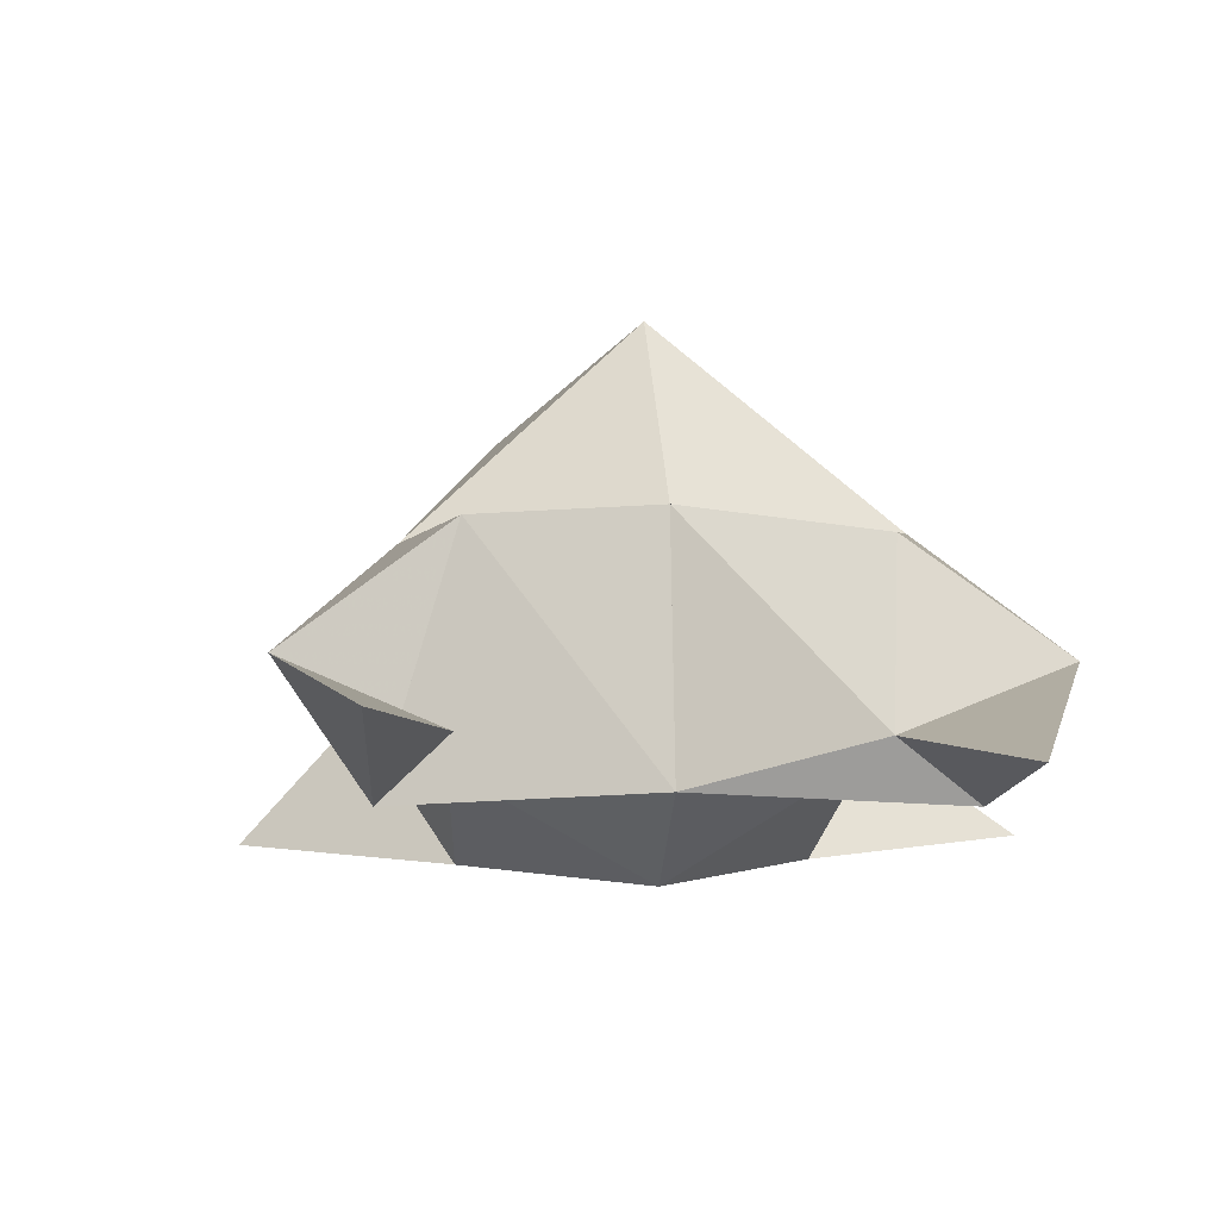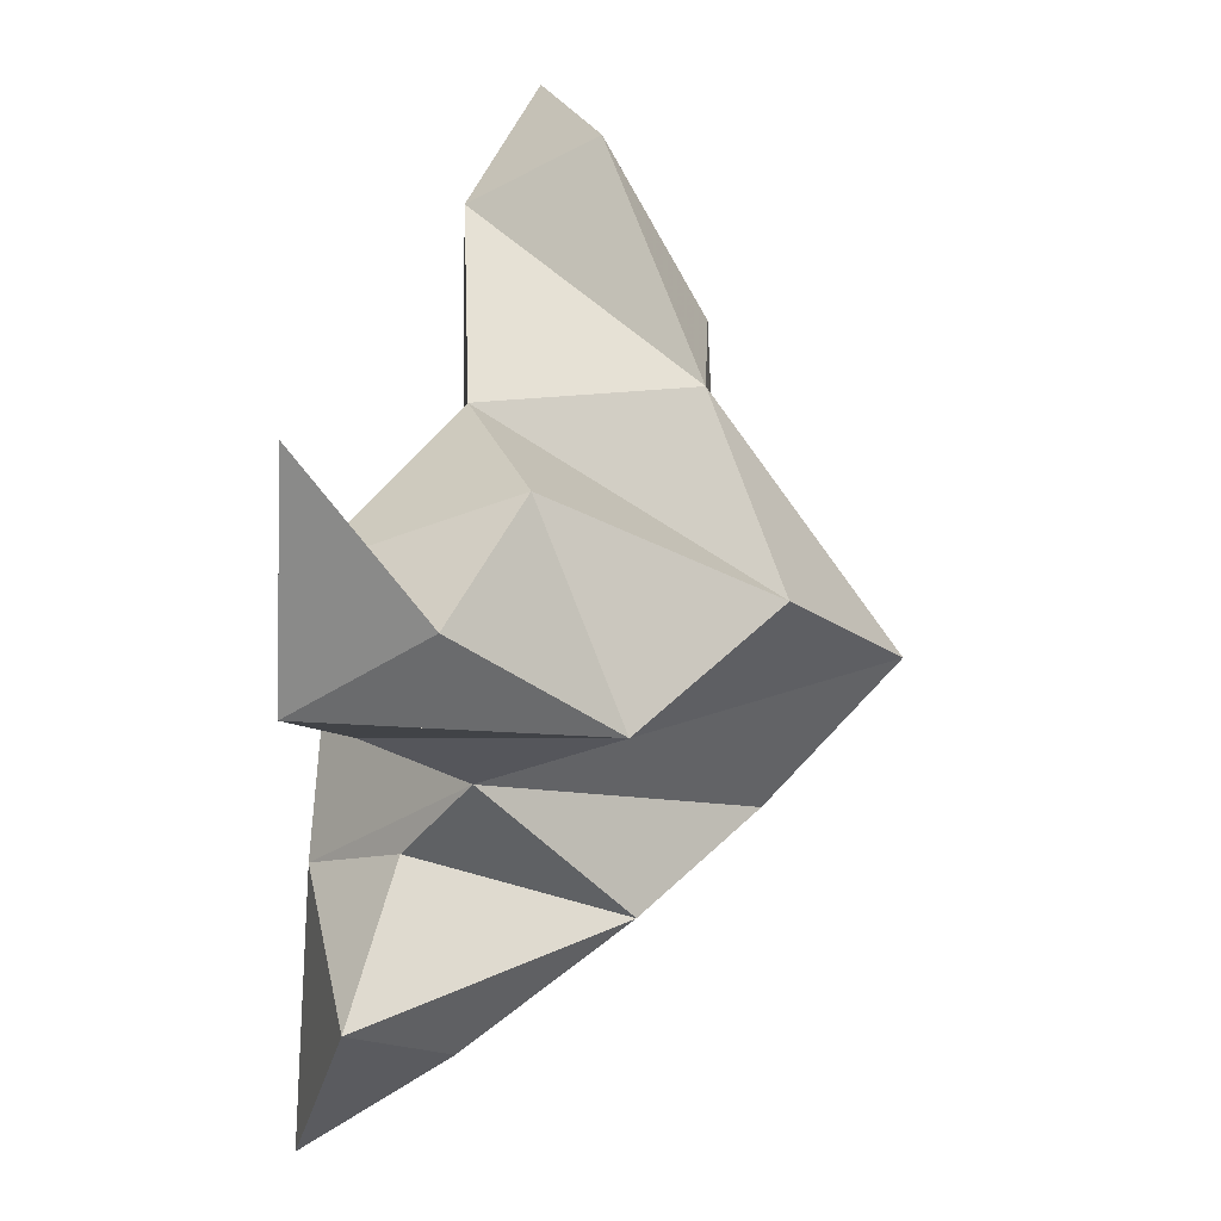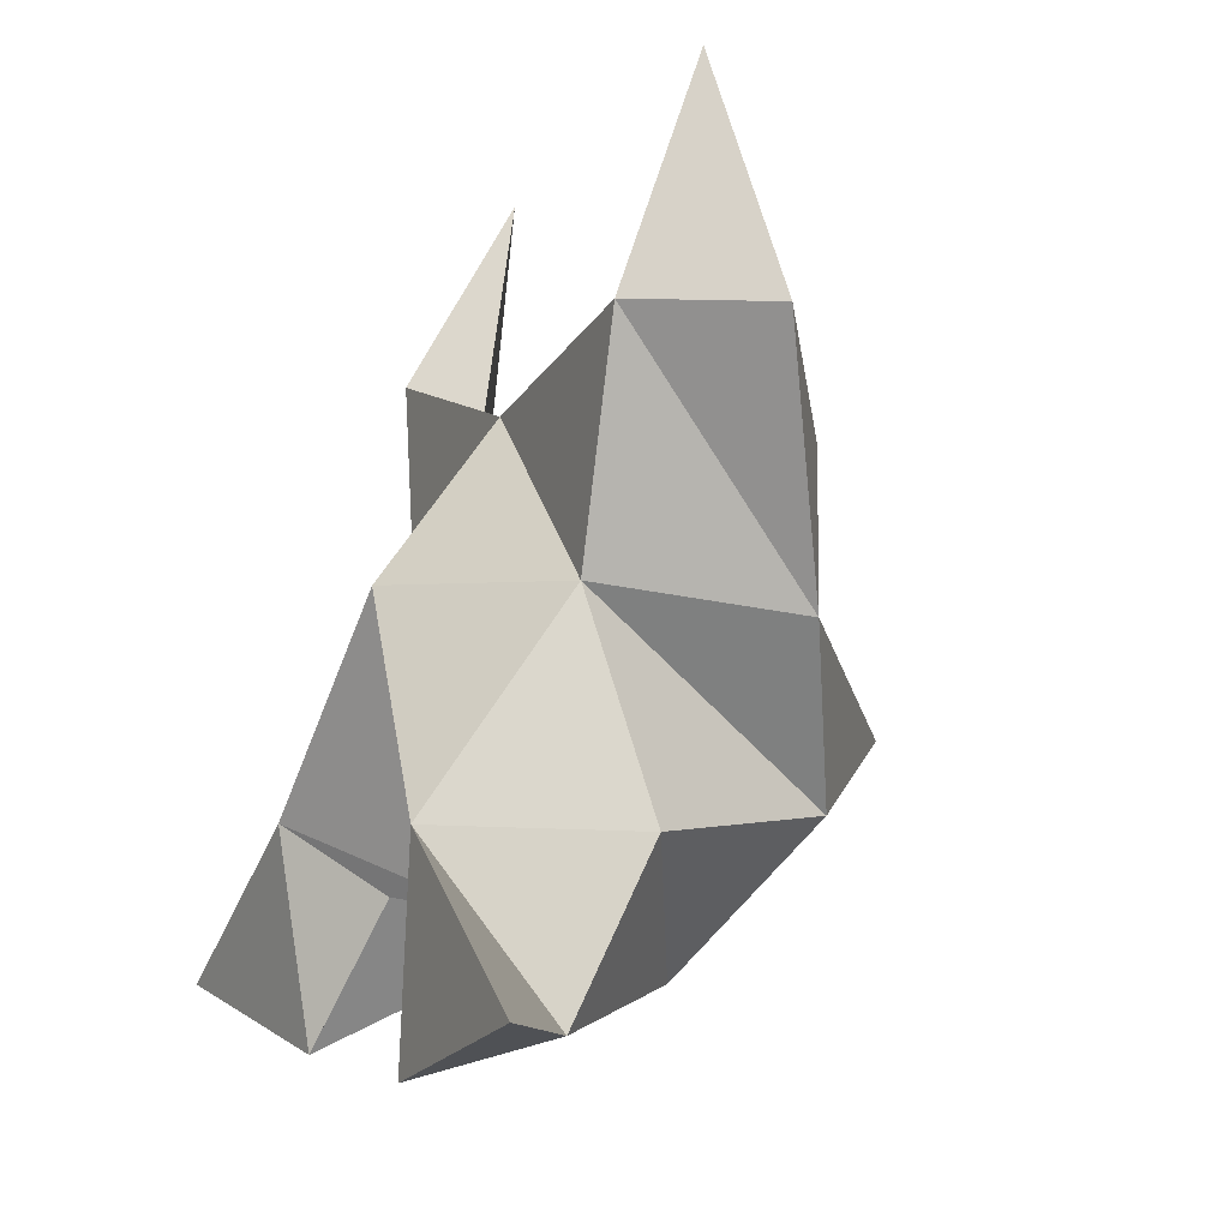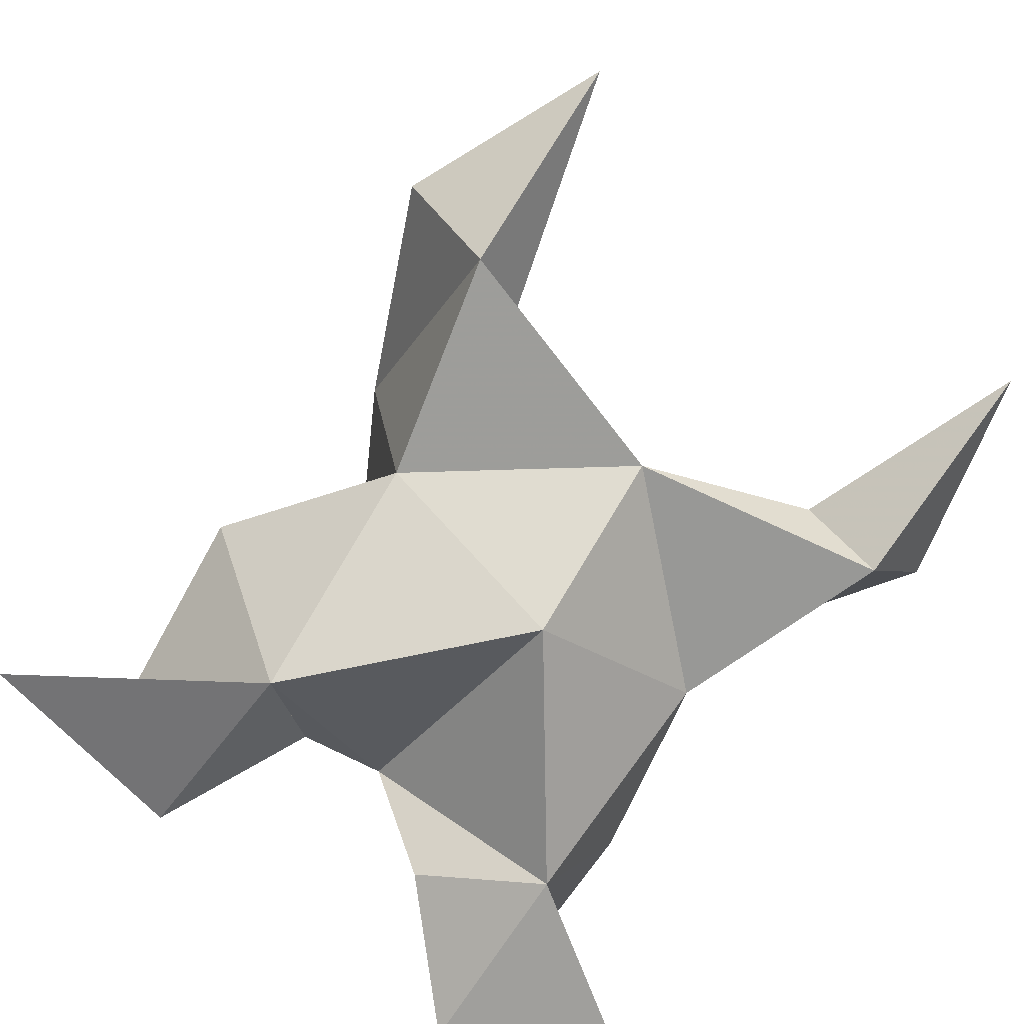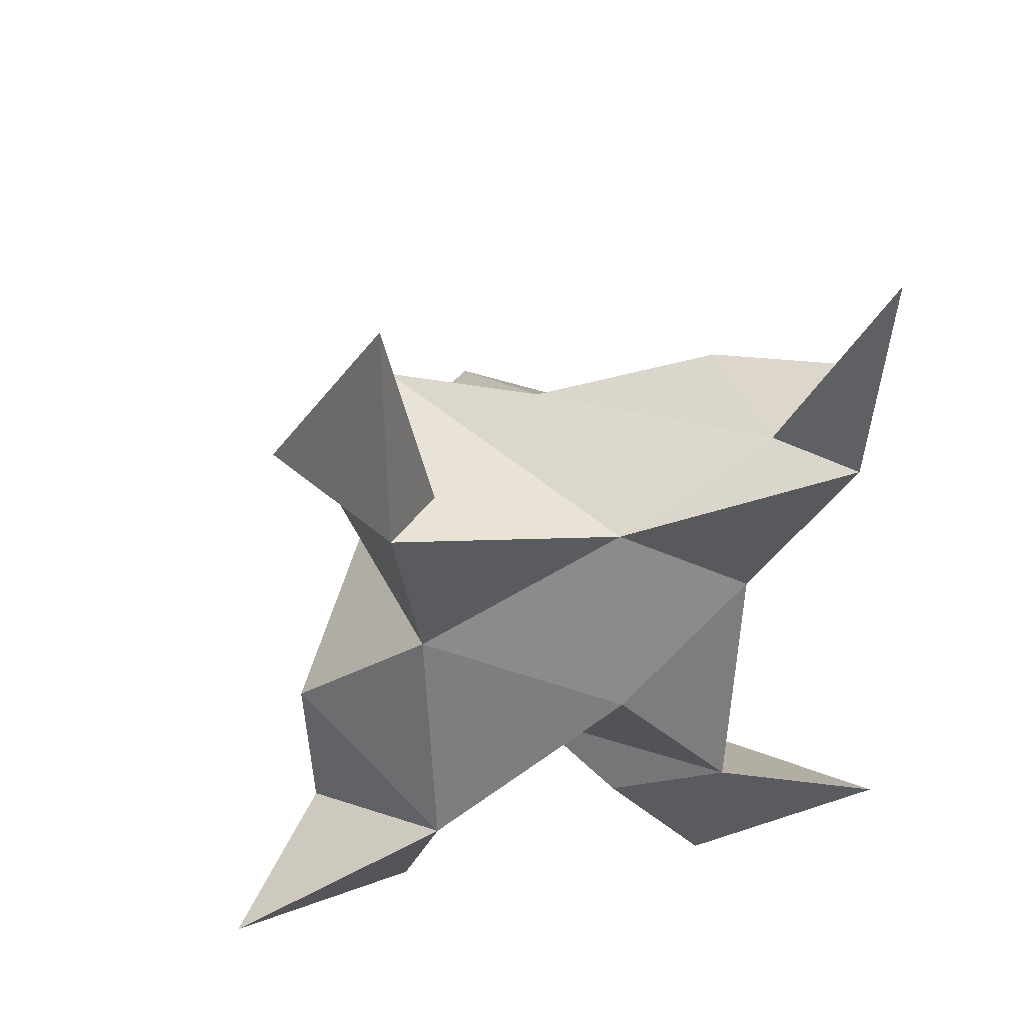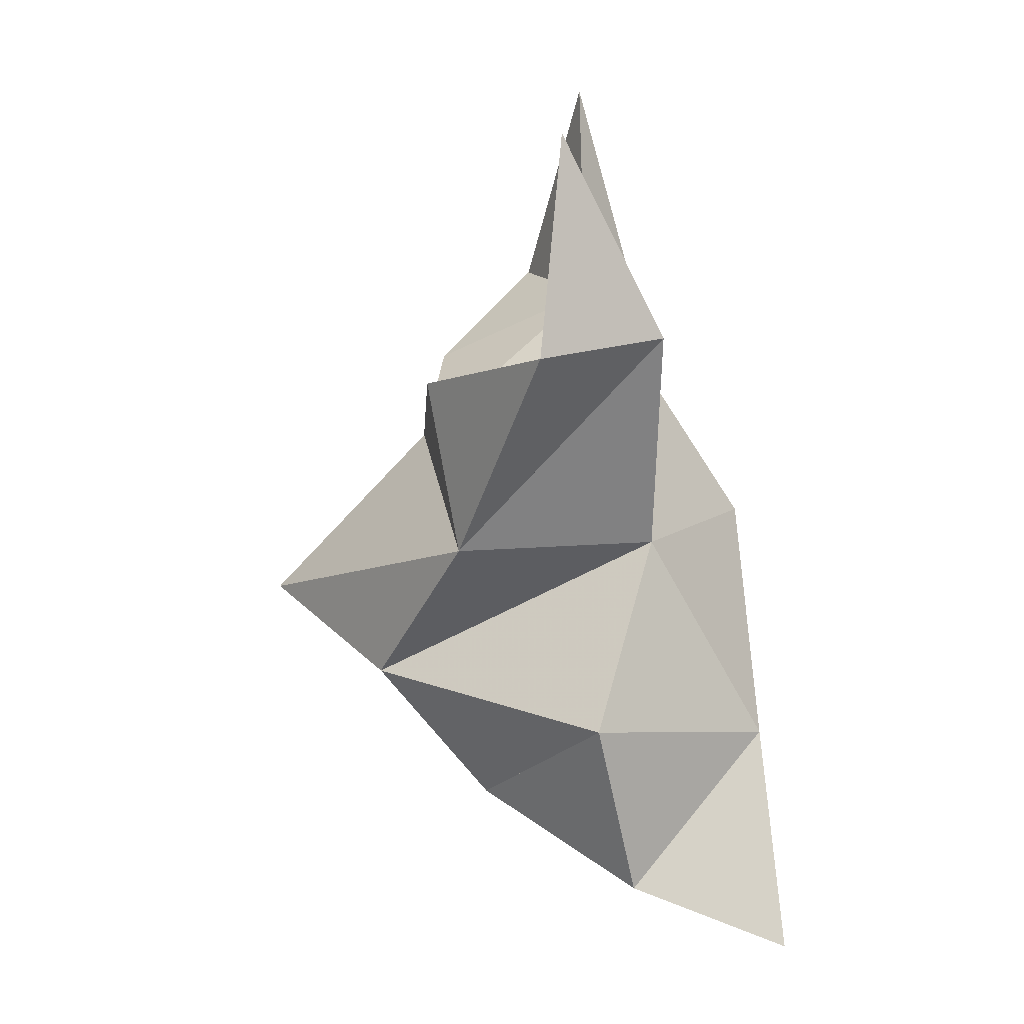
<metadata>
{"format":"obj","ext":"obj","renderer":"f3d","projection":"perspective","resolution":1024,"background":"white","views":[{"elev":3.5,"azim":5.4,"up":"+Y"},{"elev":-60.1,"azim":86.6,"up":"+Z"},{"elev":-16.8,"azim":65.0,"up":"+Z"},{"elev":-71.3,"azim":-27.4,"up":"+Y"},{"elev":59.0,"azim":-17.5,"up":"+Z"},{"elev":23.3,"azim":-91.6,"up":"+Z"}]}
</metadata>
<code>
v -0.2931 0.1217 0.5298
v -0.2858 0.1586 0.5447
v -0.3129 0.1213 0.5338
v -0.3127 0.1586 0.551
v -0.2958 0.1626 0.565
v -0.3079 0.1256 0.5026
v -0.2986 0.1015 0.5497
v -0.3021 0.1914 0.5358
v -0.2938 0.1202 0.5786
v -0.2415 0.1299 0.62
v -0.2597 0.1573 0.5412
v -0.2392 0.1 0.475
v -0.2484 0.1188 0.5807
v -0.2826 0.1707 0.5172
v -0.2911 0.1475 0.4909
v -0.2958 0.1088 0.4947
v -0.2791 0.1001 0.4721
v -0.2682 0.1208 0.4784
v -0.2612 0.1319 0.5068
v -0.2759 0.1 0.5079
v -0.2659 0.1216 0.5439
v -0.2613 0.1586 0.5691
v -0.2347 0.1401 0.5787
v -0.2615 0.1294 0.5827
v -0.3309 0.1379 0.6337
v -0.3386 0.1562 0.5593
v -0.3775 0.1 0.5003
v -0.3358 0.1201 0.5983
v -0.3275 0.1711 0.5298
v -0.334 0.1514 0.5072
v -0.3242 0.115 0.5073
v -0.3411 0.1082 0.4842
v -0.355 0.1247 0.4984
v -0.3539 0.1315 0.5303
v -0.3357 0.1 0.5201
v -0.3313 0.1208 0.5574
v -0.3247 0.1615 0.5863
v -0.3505 0.1422 0.5999
v -0.3249 0.13 0.5897
f 1 2 4
f 1 2 7
f 1 2 8
f 1 2 14
f 1 2 21
f 1 2 29
f 1 3 4
f 1 3 6
f 1 3 7
f 1 3 29
f 1 4 7
f 1 4 8
f 1 4 29
f 1 6 7
f 1 6 8
f 1 6 14
f 1 6 15
f 1 6 20
f 1 6 29
f 1 7 20
f 1 7 21
f 1 8 14
f 1 8 29
f 1 14 15
f 1 14 19
f 1 14 21
f 1 15 19
f 1 15 20
f 1 19 20
f 1 19 21
f 1 20 21
f 2 4 5
f 2 4 7
f 2 4 8
f 2 4 9
f 2 4 29
f 2 5 8
f 2 5 9
f 2 5 11
f 2 7 9
f 2 7 21
f 2 8 11
f 2 8 14
f 2 8 29
f 2 9 11
f 2 9 21
f 2 11 14
f 2 11 21
f 2 14 21
f 3 4 7
f 3 4 29
f 3 4 36
f 3 6 7
f 3 6 29
f 3 6 30
f 3 6 35
f 3 7 35
f 3 7 36
f 3 29 30
f 3 29 34
f 3 29 36
f 3 30 34
f 3 30 35
f 3 34 35
f 3 34 36
f 3 35 36
f 4 5 8
f 4 5 9
f 4 5 26
f 4 7 9
f 4 7 36
f 4 8 26
f 4 8 29
f 4 9 26
f 4 9 36
f 4 26 29
f 4 26 36
f 4 29 36
f 5 8 11
f 5 8 26
f 5 9 11
f 5 9 22
f 5 9 24
f 5 9 26
f 5 9 37
f 5 9 39
f 5 11 22
f 5 22 24
f 5 26 37
f 5 37 39
f 6 7 20
f 6 7 35
f 6 8 14
f 6 8 29
f 6 14 15
f 6 15 16
f 6 15 20
f 6 16 20
f 6 29 30
f 6 30 31
f 6 30 35
f 6 31 35
f 7 9 21
f 7 9 36
f 7 20 21
f 7 35 36
f 8 11 14
f 8 26 29
f 9 11 13
f 9 11 21
f 9 11 22
f 9 13 21
f 9 13 22
f 9 13 24
f 9 22 24
f 9 26 28
f 9 26 36
f 9 26 37
f 9 28 36
f 9 28 37
f 9 28 39
f 9 37 39
f 10 13 23
f 10 13 24
f 10 23 24
f 11 13 21
f 11 13 22
f 11 13 23
f 11 14 21
f 11 22 23
f 12 17 18
f 12 17 20
f 12 18 20
f 13 22 23
f 13 22 24
f 13 23 24
f 14 15 19
f 14 19 21
f 15 16 17
f 15 16 18
f 15 16 19
f 15 16 20
f 15 17 18
f 15 17 20
f 15 18 19
f 15 18 20
f 15 19 20
f 16 17 18
f 16 17 20
f 16 18 19
f 16 18 20
f 16 19 20
f 17 18 20
f 18 19 20
f 19 20 21
f 22 23 24
f 25 28 38
f 25 28 39
f 25 38 39
f 26 28 36
f 26 28 37
f 26 28 38
f 26 29 36
f 26 37 38
f 27 32 33
f 27 32 35
f 27 33 35
f 28 37 38
f 28 37 39
f 28 38 39
f 29 30 34
f 29 34 36
f 30 31 32
f 30 31 33
f 30 31 34
f 30 31 35
f 30 32 33
f 30 32 35
f 30 33 34
f 30 33 35
f 30 34 35
f 31 32 33
f 31 32 35
f 31 33 34
f 31 33 35
f 31 34 35
f 32 33 35
f 33 34 35
f 34 35 36
f 37 38 39

</code>
